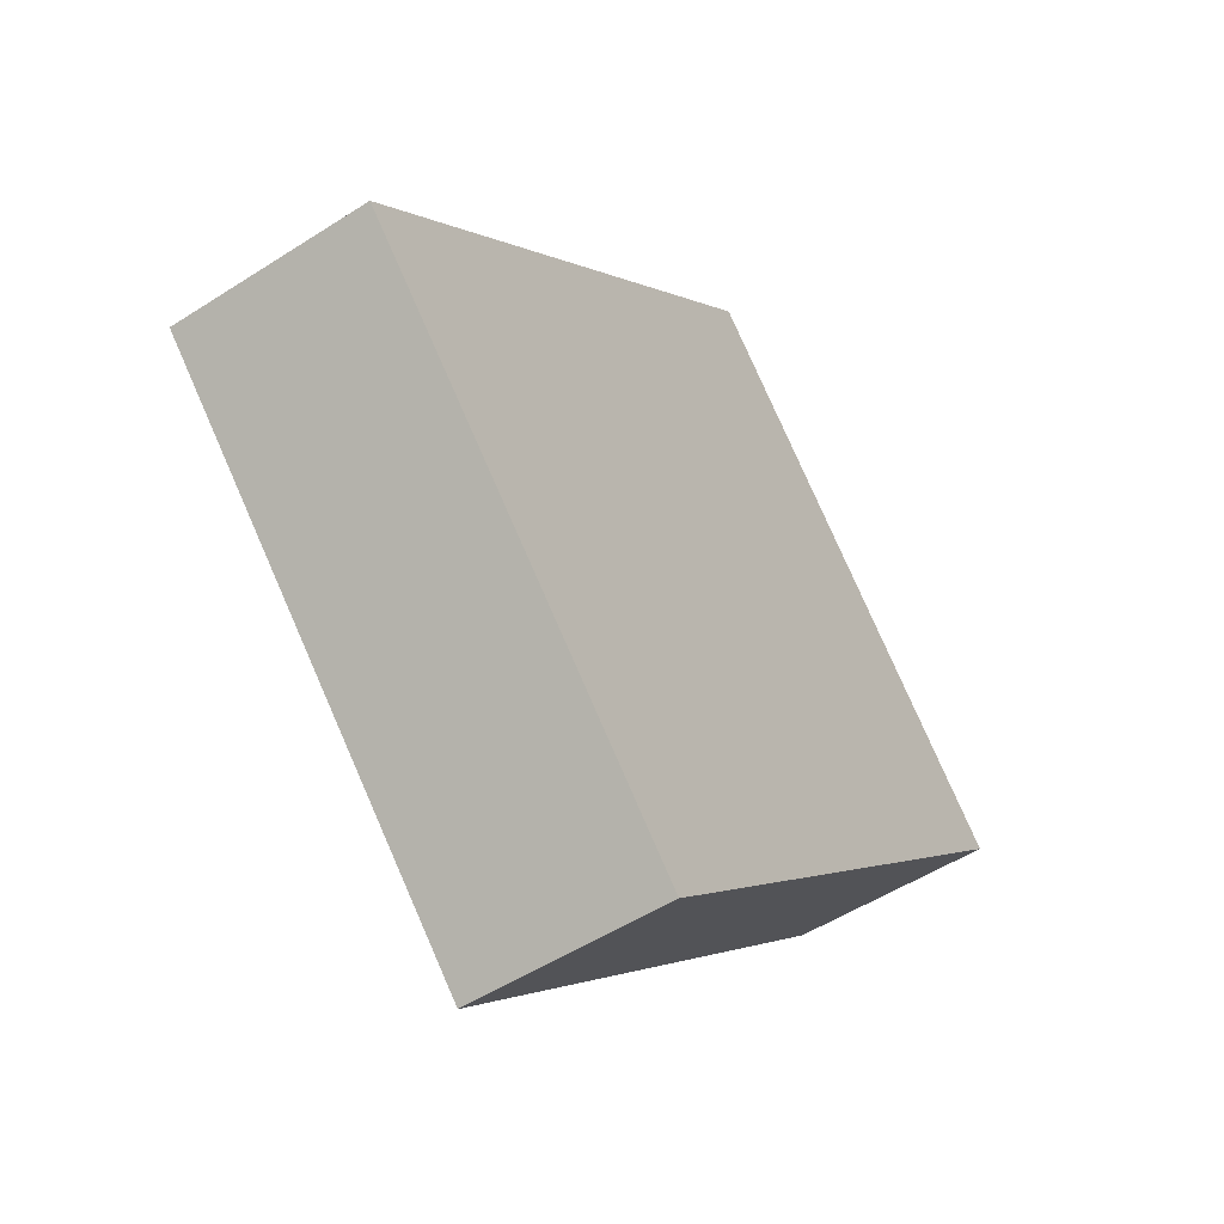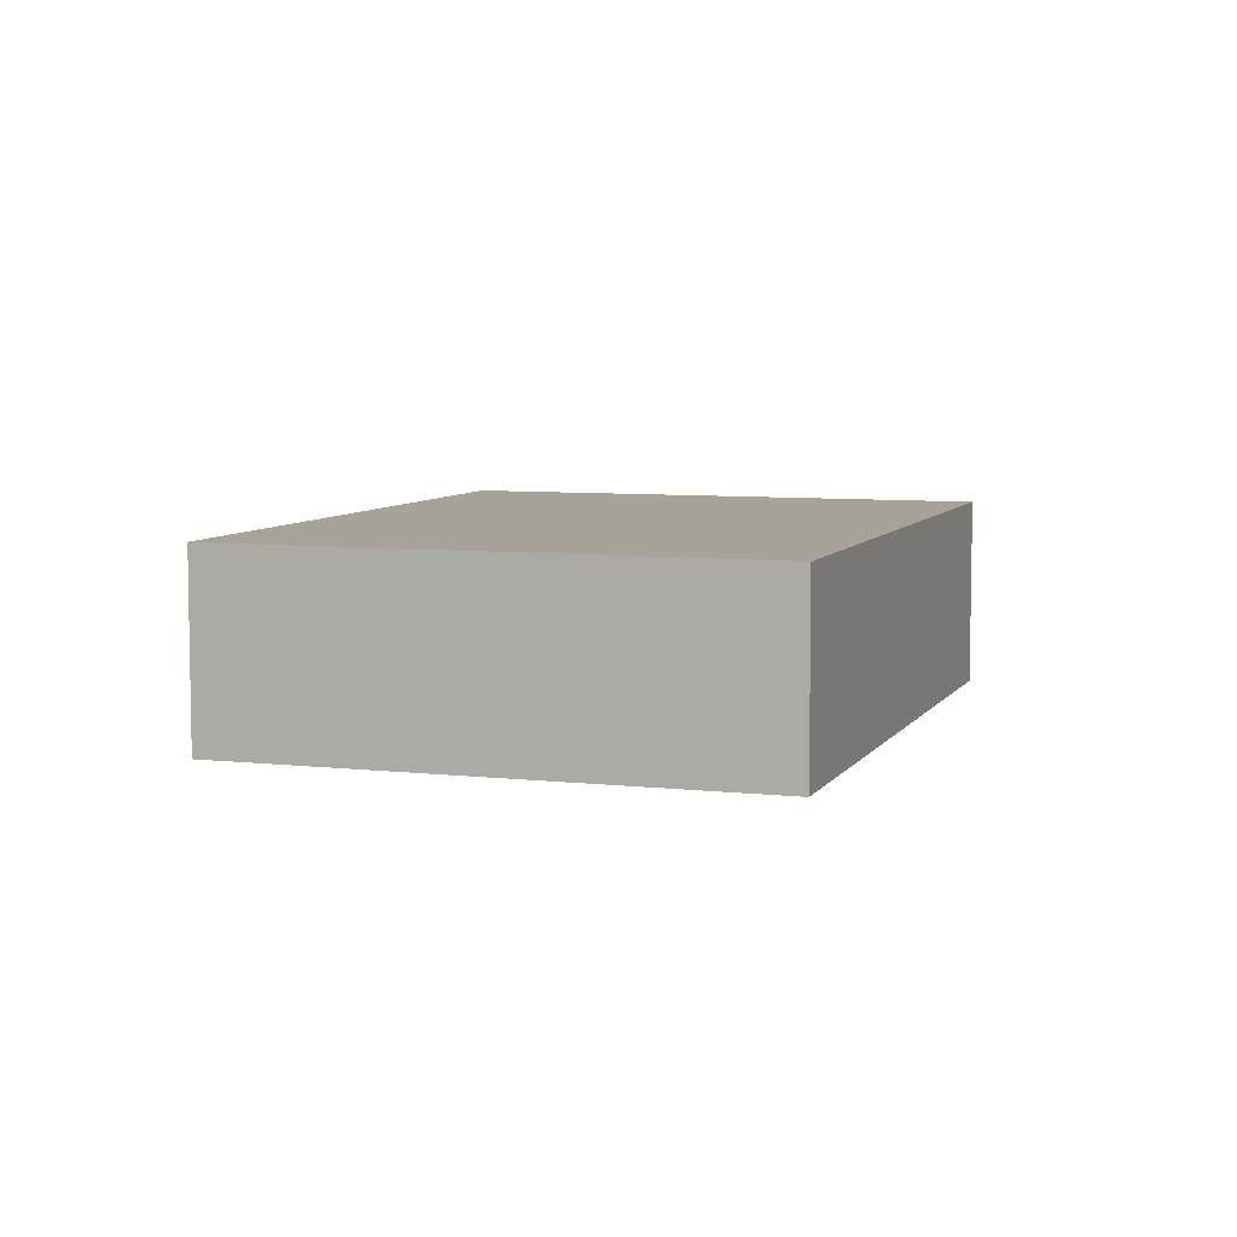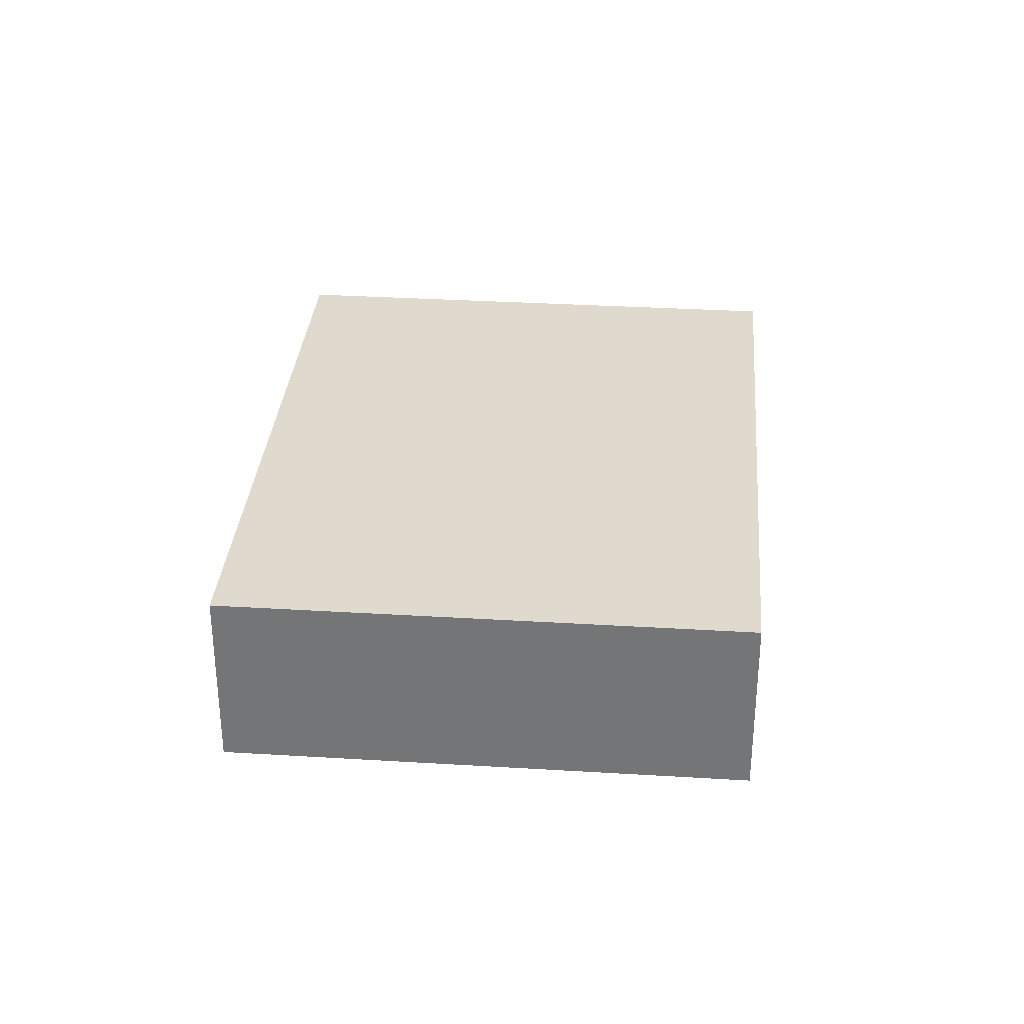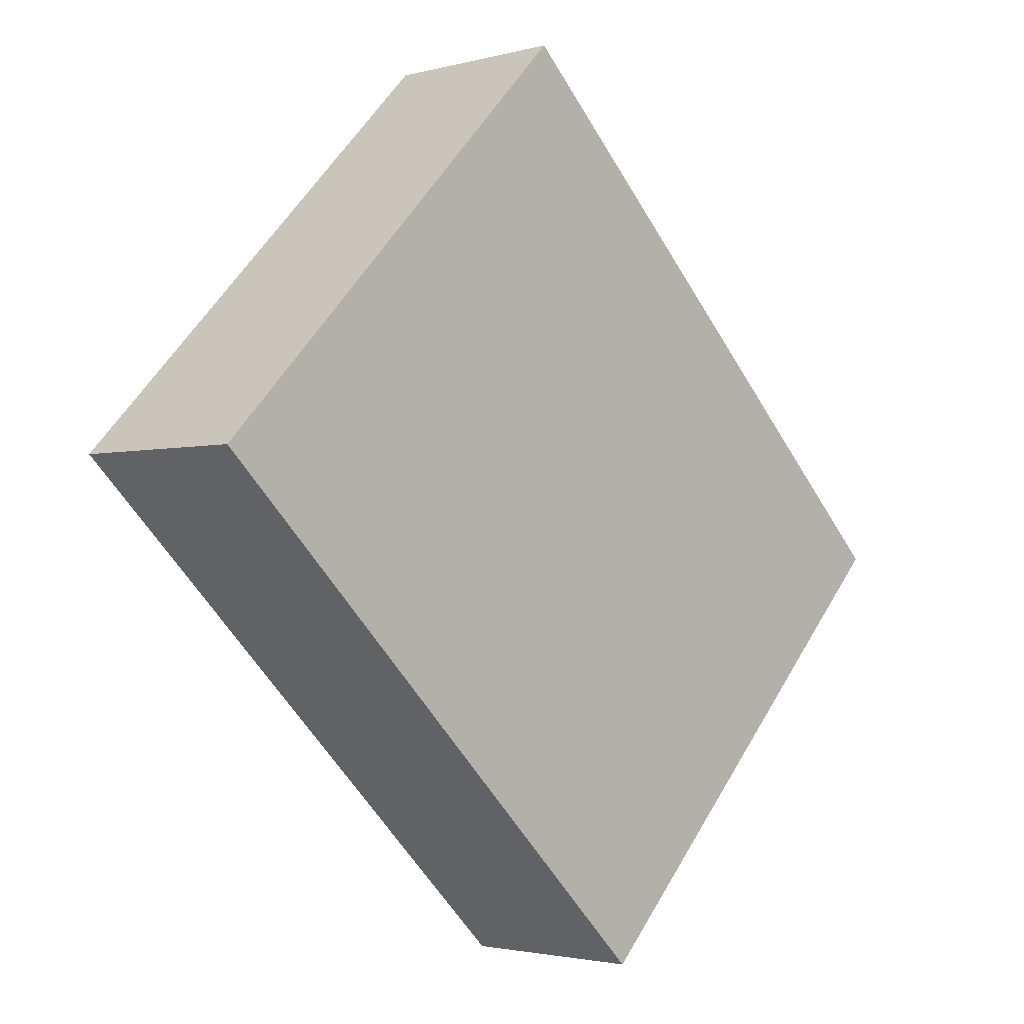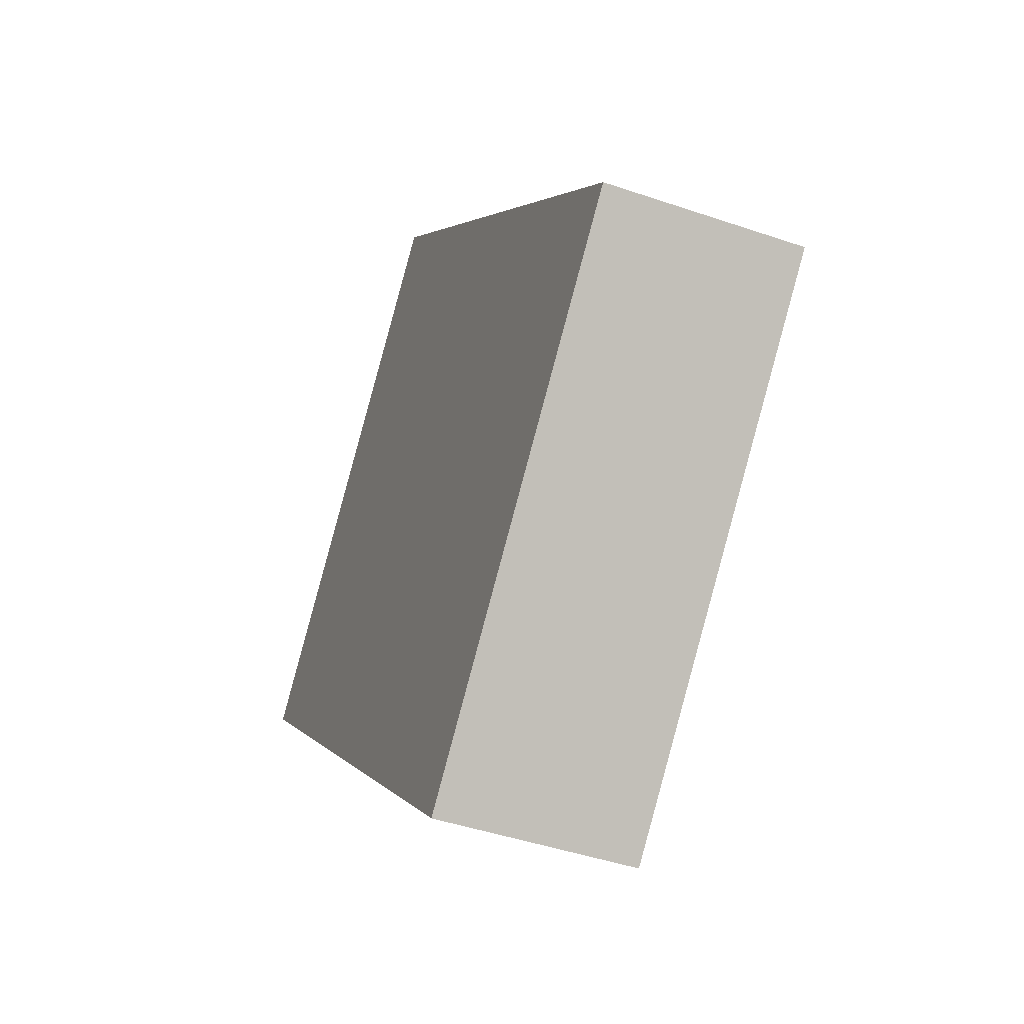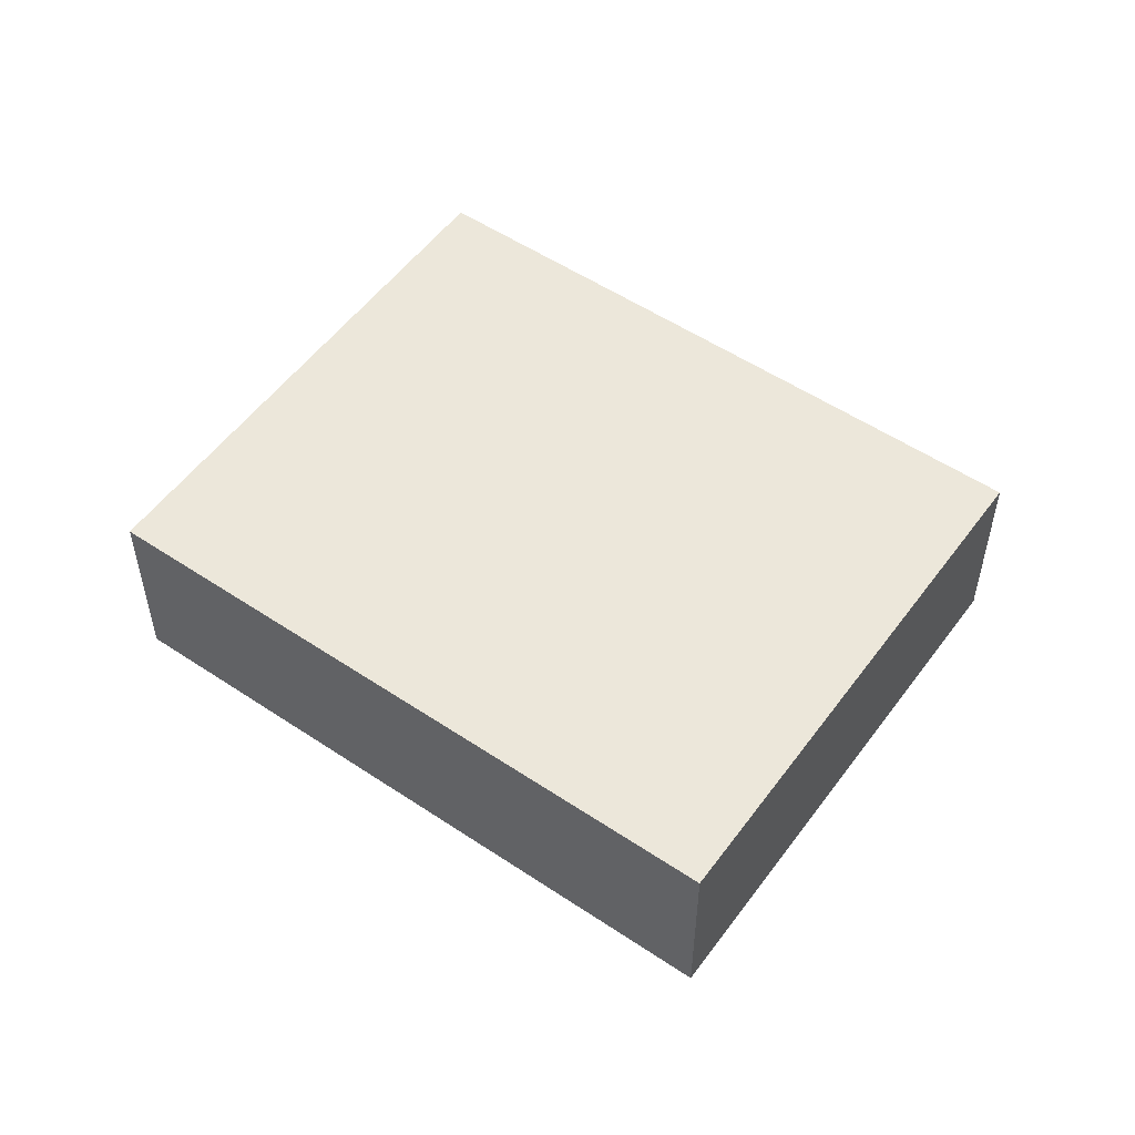
<metadata>
{"format":"obj","ext":"obj","renderer":"f3d","projection":"perspective","resolution":1024,"background":"white","views":[{"elev":-51.3,"azim":125.1,"up":"+Z"},{"elev":6.8,"azim":152.6,"up":"+Y"},{"elev":32.9,"azim":-41.1,"up":"+Y"},{"elev":-2.3,"azim":-46.2,"up":"+Z"},{"elev":-43.9,"azim":68.0,"up":"+Z"},{"elev":53.6,"azim":-100.4,"up":"+Y"}]}
</metadata>
<code>
v  8.631 1.862 -0.804
v  3.512 1.862 3.627
v  3.775 1.862 3.899
v  0.663 1.862 0.685
v  0 1.862 1.14e-16
v  4.856 1.862 -4.702
v  3.775 -2.387e-16 3.899
v  3.512 -2.221e-16 3.627
v  0.663 -4.194e-17 0.685
v  0 0 0
v  8.631 4.923e-17 -0.804
v  4.856 2.879e-16 -4.702
g defaultobject
f 1 2 3
f 2 1 4
f 4 1 5
f 5 1 6
f 2 7 3
f 7 2 4
f 7 4 8
f 8 4 9
f 9 4 5
f 9 5 10
f 7 1 3
f 1 7 11
f 11 6 1
f 6 11 12
f 12 5 6
f 5 12 10
f 8 11 7
f 11 8 12
f 12 8 9
f 12 9 10

</code>
